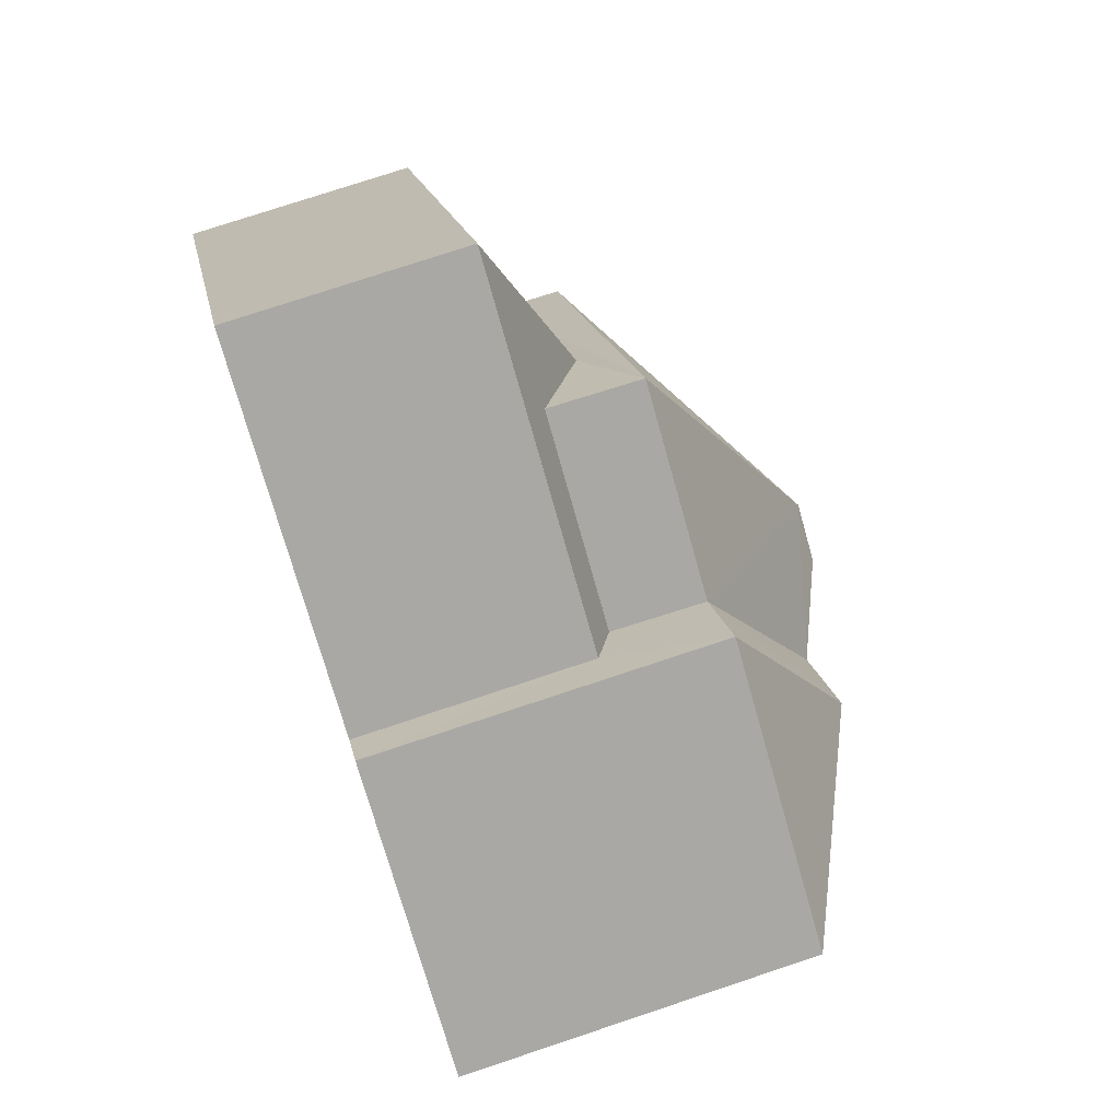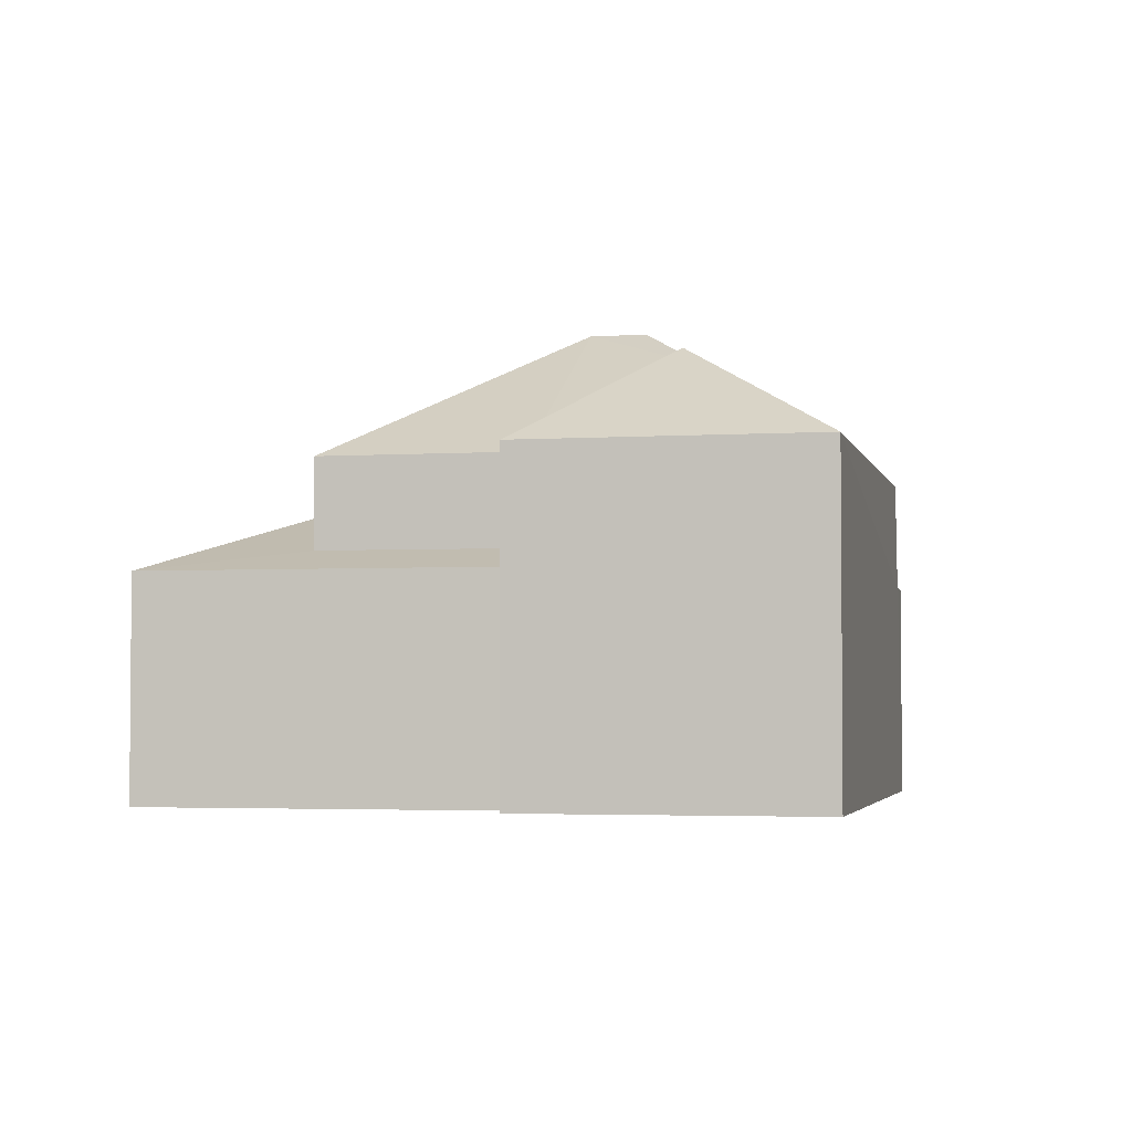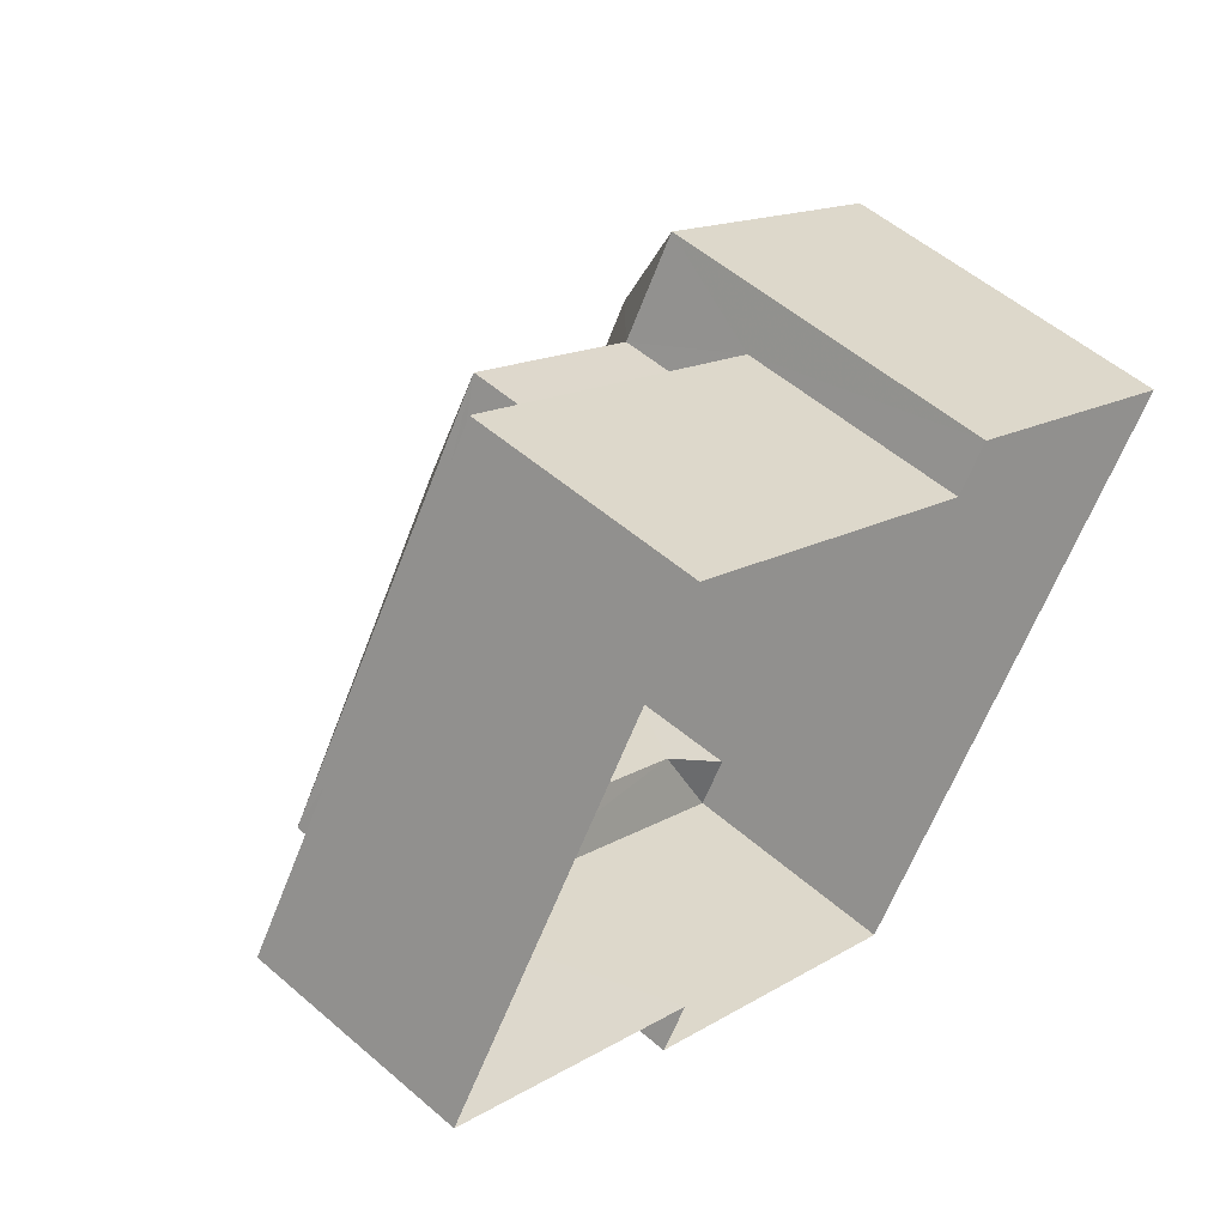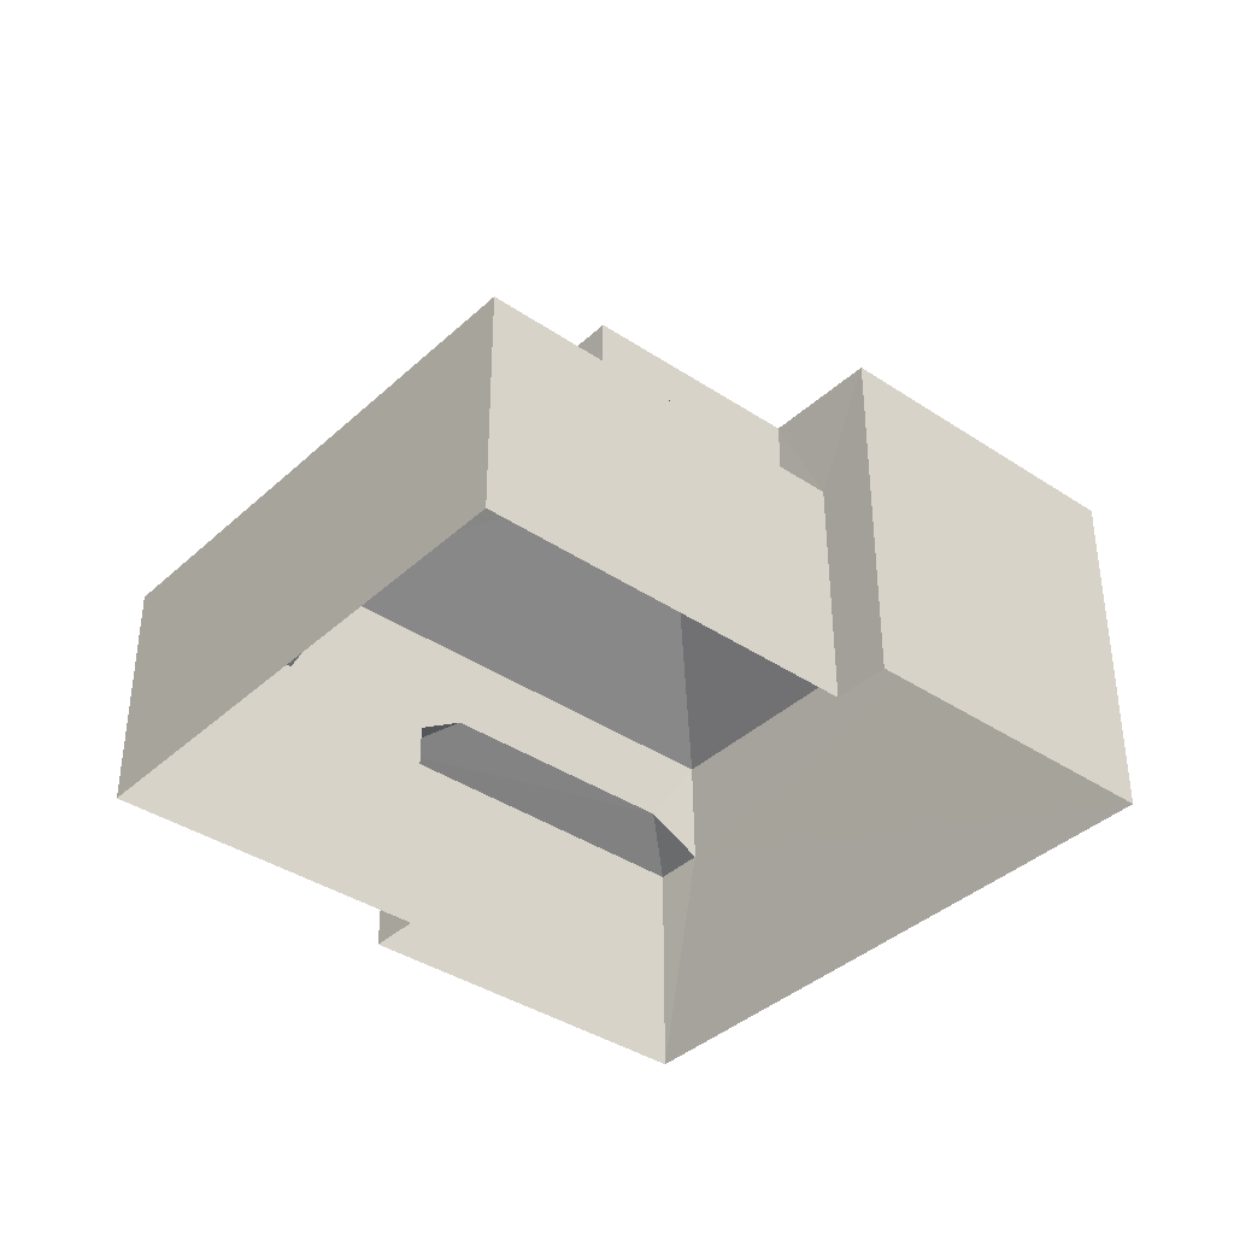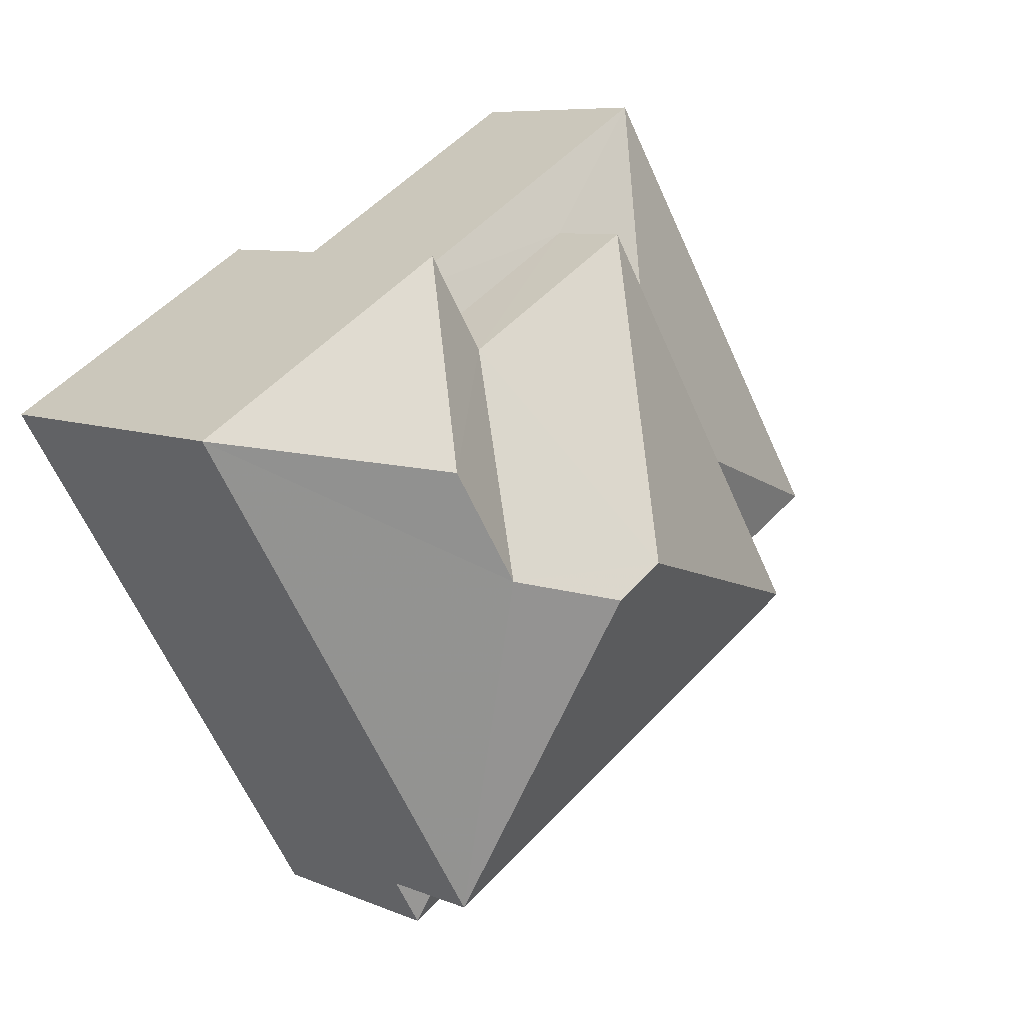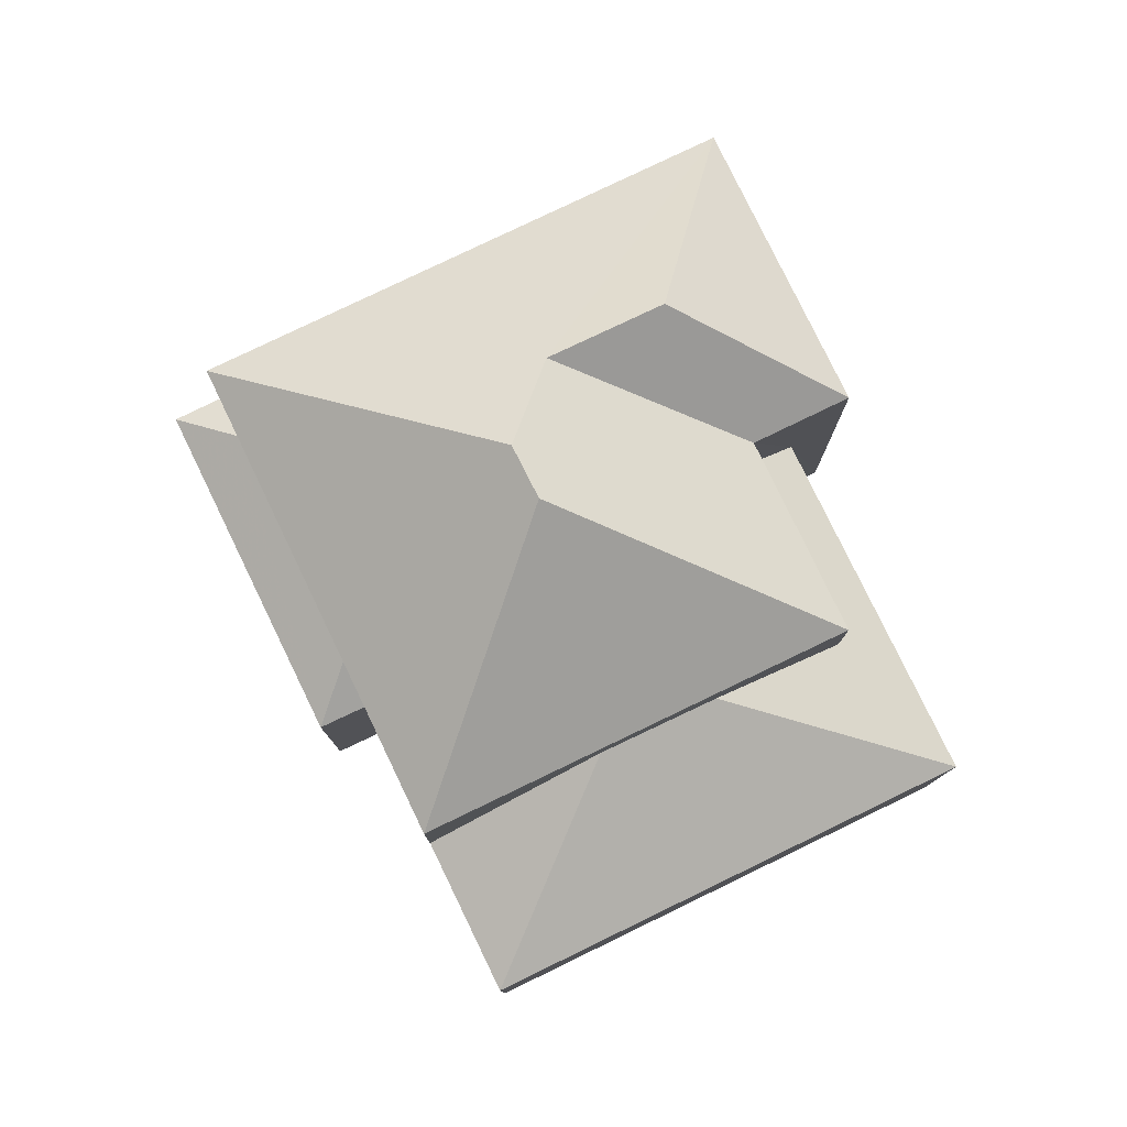
<metadata>
{"format":"obj","ext":"obj","renderer":"f3d","projection":"perspective","resolution":1024,"background":"white","views":[{"elev":75.1,"azim":-108.4,"up":"+Y"},{"elev":-3.1,"azim":-136.2,"up":"+Z"},{"elev":53.3,"azim":132.8,"up":"+Y"},{"elev":-37.8,"azim":170.9,"up":"+Z"},{"elev":7.6,"azim":-39.7,"up":"+Y"},{"elev":79.3,"azim":95.7,"up":"+Z"}]}
</metadata>
<code>
v -3.144e+05 3.968e+04 8.189
v -3.144e+05 3.968e+04 8.189
v -3.144e+05 3.969e+04 8.191
v -3.144e+05 3.968e+04 8.192
v -3.144e+05 3.968e+04 8.192
v -3.144e+05 3.968e+04 8.192
v -3.144e+05 3.968e+04 8.189
v -3.144e+05 3.967e+04 8.189
v -3.144e+05 3.968e+04 17.19
v -3.144e+05 3.968e+04 17.19
v -3.144e+05 3.968e+04 16.37
v -3.144e+05 3.968e+04 14.51
v -3.144e+05 3.969e+04 14.51
v -3.144e+05 3.969e+04 12.8
v -3.144e+05 3.968e+04 12.41
v -3.144e+05 3.968e+04 12.79
v -3.144e+05 3.968e+04 13.81
v -3.144e+05 3.969e+04 12.41
v -3.144e+05 3.967e+04 14.51
v -3.144e+05 3.968e+04 16.37
v -3.144e+05 3.968e+04 14.51
v -3.144e+05 3.968e+04 14.51
v -3.144e+05 3.968e+04 14.51
v -3.144e+05 3.968e+04 12.41
v -3.144e+05 3.968e+04 12.95
v -3.144e+05 3.968e+04 12.41
v -3.144e+05 3.968e+04 13.82
v -3.144e+05 3.968e+04 12.41
v -3.144e+05 3.968e+04 12.41
v -3.144e+05 3.967e+04 12.96
v -3.144e+05 3.967e+04 12.41
v -3.144e+05 3.967e+04 12.41
f 1 2 3
f 3 2 4
f 5 4 6
f 2 7 8
f 6 4 8
f 4 2 8
f 9 10 11
f 11 10 12
f 10 13 12
f 14 15 16
f 17 18 14
f 14 18 15
f 11 19 9
f 20 21 11
f 21 19 11
f 9 19 22
f 10 9 22
f 12 23 20
f 11 12 20
f 24 25 26
f 13 10 22
f 27 28 29
f 30 31 32
f 17 27 29
f 18 17 29
f 21 20 23
f 26 30 32
f 26 25 30
f 1 29 28
f 2 1 28
f 28 22 24
f 25 22 19
f 30 19 31
f 25 19 30
f 24 22 25
f 2 28 24
f 32 8 7
f 26 32 7
f 15 18 3
f 4 15 3
f 21 23 5
f 6 21 5
f 8 31 6
f 6 31 21
f 8 32 31
f 21 31 19
f 14 16 12
f 13 14 12
f 4 5 15
f 5 23 15
f 15 12 16
f 15 23 12
f 18 1 3
f 18 29 1
f 27 22 28
f 14 13 17
f 17 13 27
f 13 22 27
f 7 24 26
f 7 2 24

</code>
